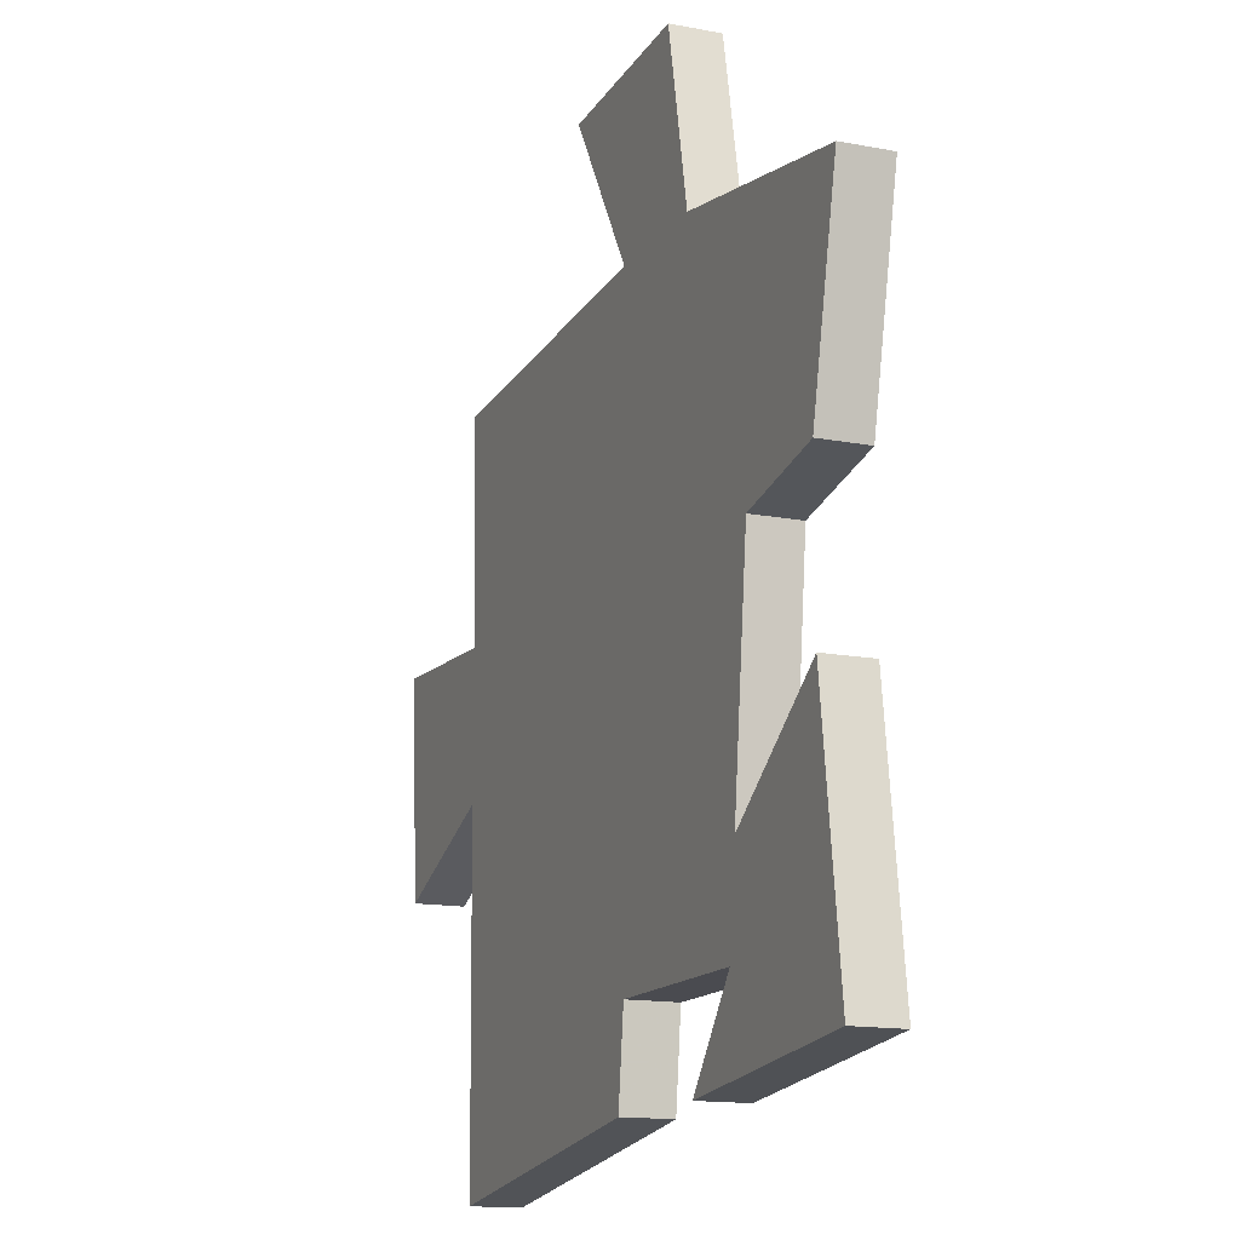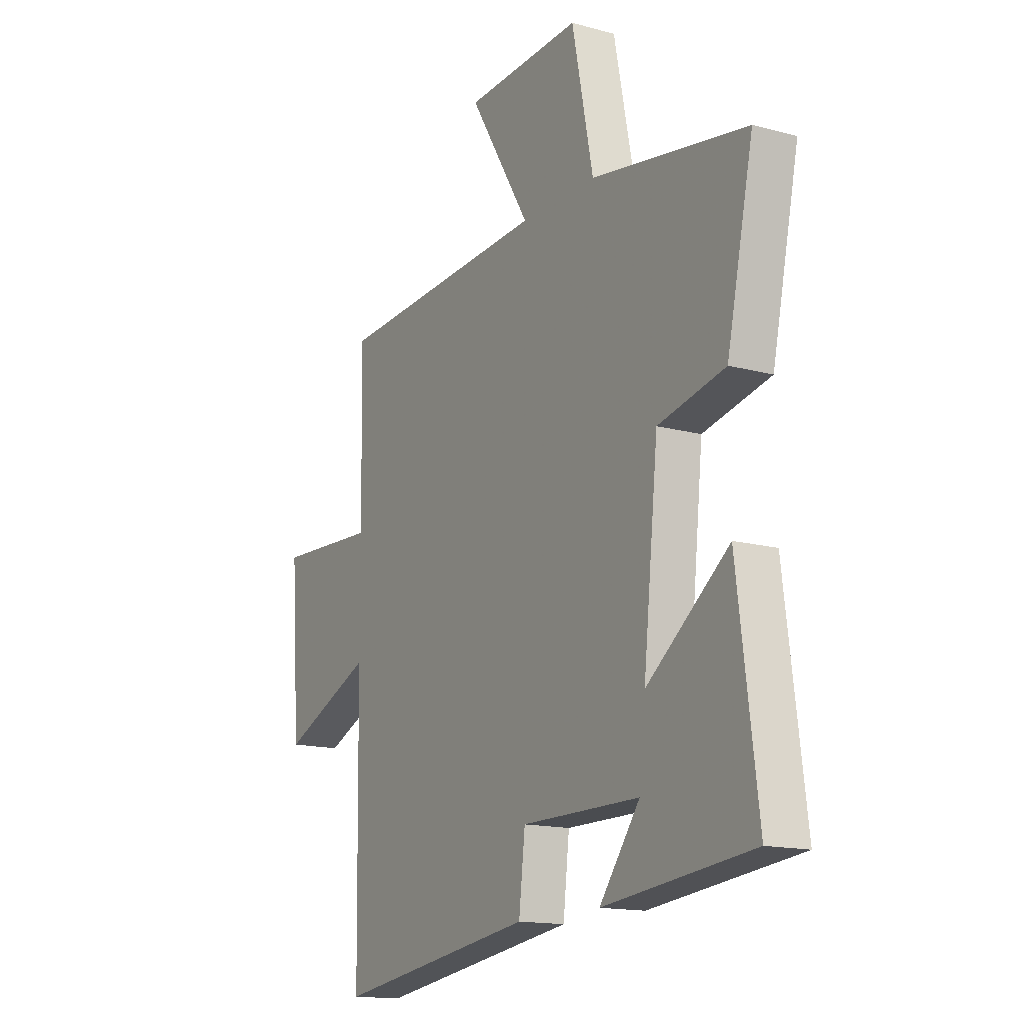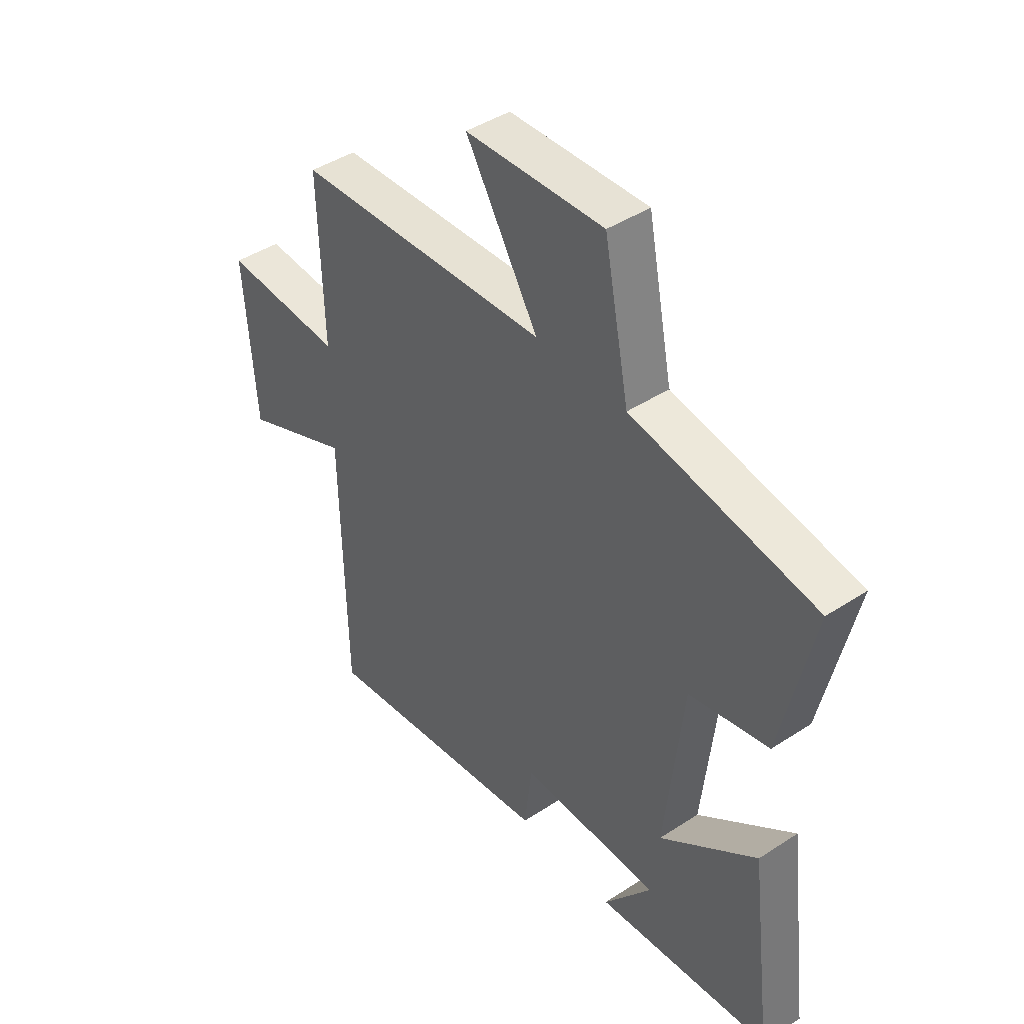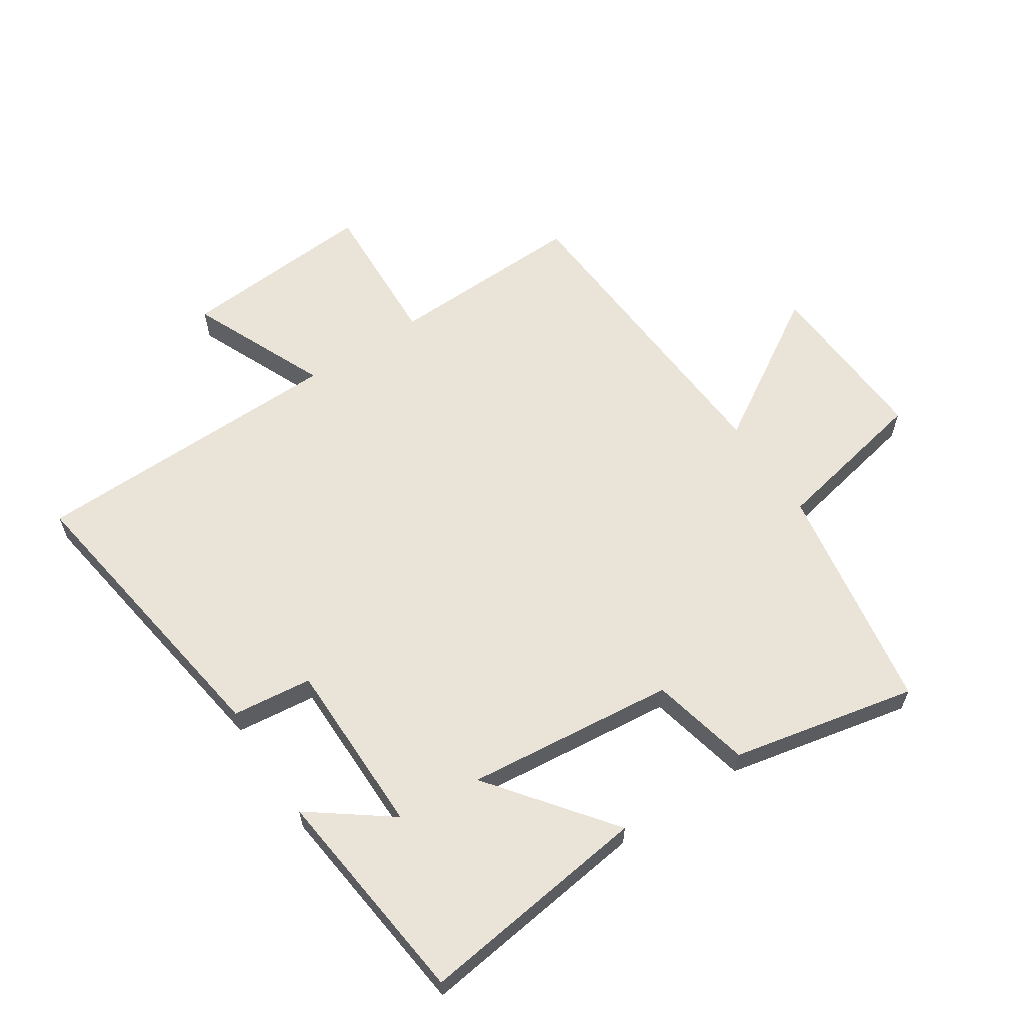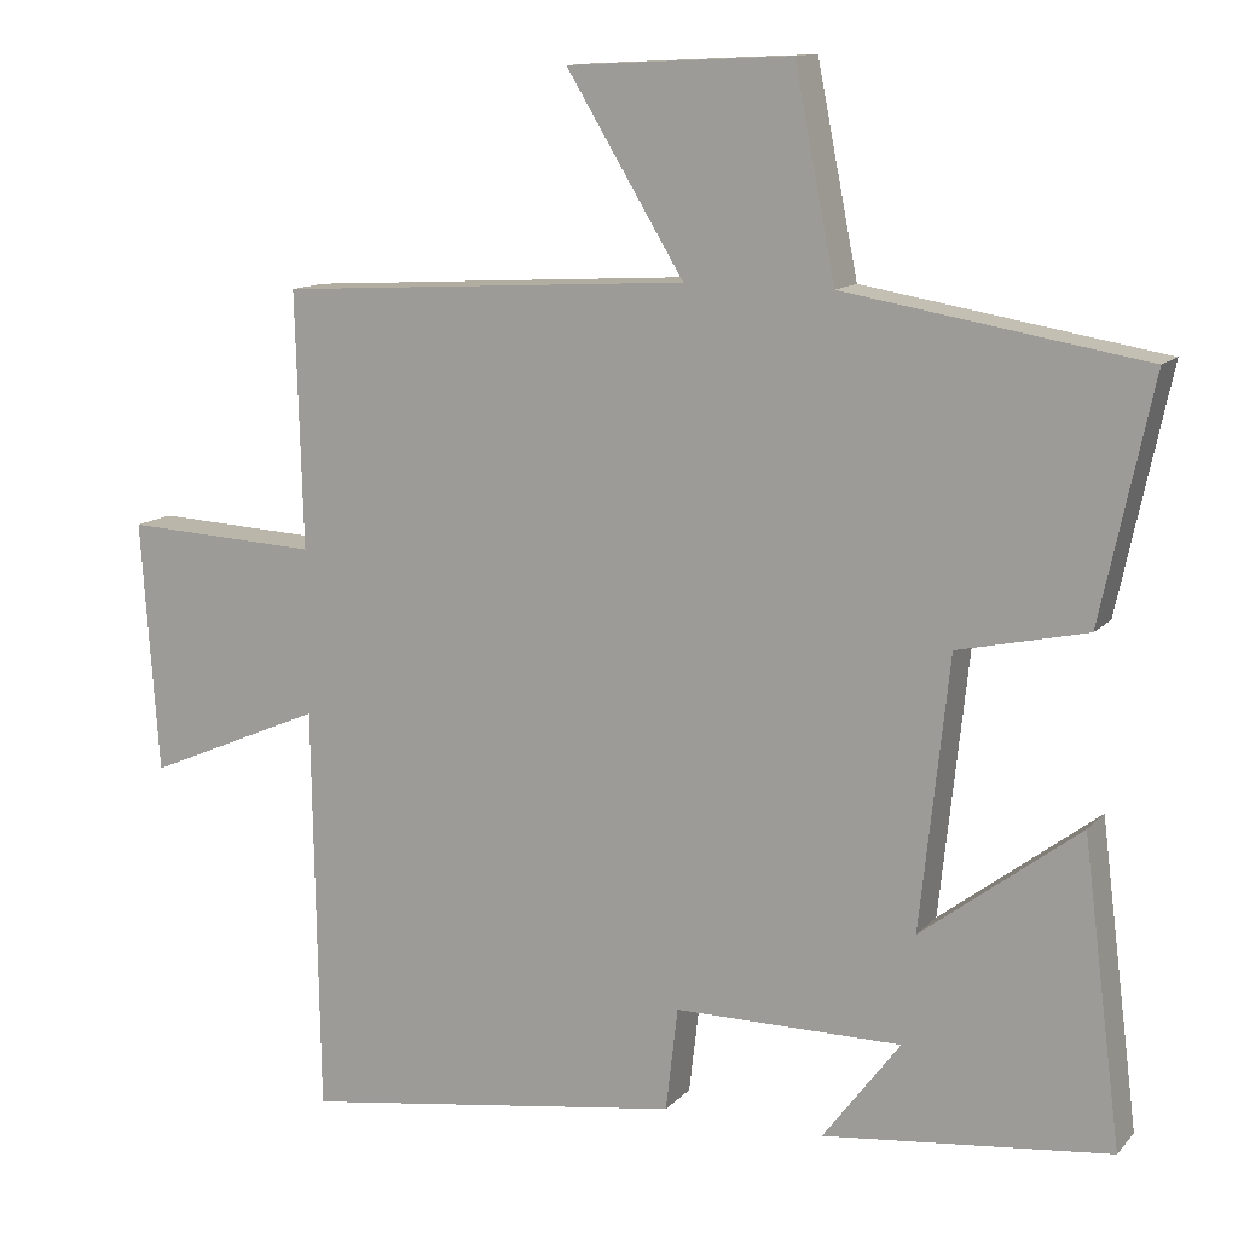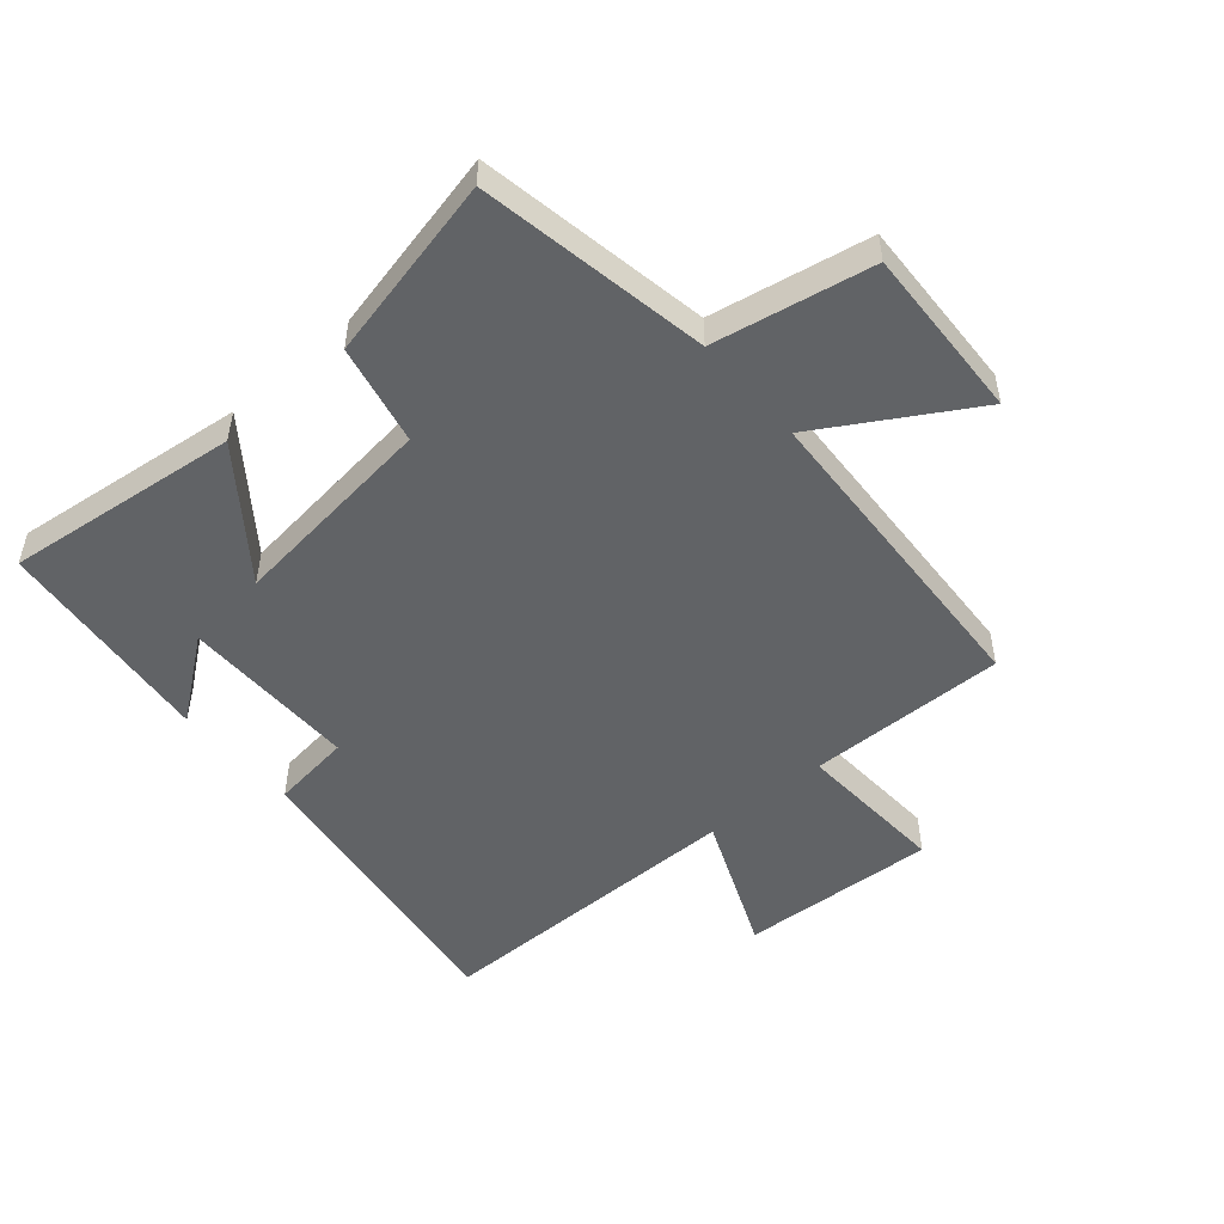
<metadata>
{"format":"obj","ext":"obj","renderer":"f3d","projection":"perspective","resolution":1024,"background":"white","views":[{"elev":-14.5,"azim":-112.7,"up":"+Z"},{"elev":-15.0,"azim":-120.3,"up":"+Z"},{"elev":43.7,"azim":-127.6,"up":"+Z"},{"elev":61.2,"azim":-123.6,"up":"+Y"},{"elev":12.3,"azim":-154.9,"up":"+Z"},{"elev":-50.8,"azim":-48.9,"up":"+Y"}]}
</metadata>
<code>
v 0.492 0.07 -0.57
v 0.011 0.07 -0.5
v -0.004 0.07 -0.371
v -0.288 0.07 -0.371
v -0.191 0.07 -0.5
v -0.548 0.07 -0.461
v -0.5 0.07 -0.085
v -0.303 0.07 -0.235
v -0.339 0.07 0.103
v -0.5 0.07 0.139
v -0.564 0.07 0.437
v -0.191 0.07 0.5
v -0.14 0.07 0.755
v 0.14 0.07 0.741
v -0.007 0.07 0.5
v 0.509 0.07 0.469
v 0.5 0.07 0.149
v 0.744 0.07 0.161
v 0.722 0.07 -0.155
v 0.5 0.07 -0.059
v 0.492 0 -0.57
v 0.011 0 -0.5
v -0.004 0 -0.371
v -0.288 0 -0.371
v -0.191 0 -0.5
v -0.548 0 -0.461
v -0.5 0 -0.085
v -0.303 0 -0.235
v -0.339 0 0.103
v -0.5 0 0.139
v -0.564 0 0.437
v -0.191 0 0.5
v -0.14 0 0.755
v 0.14 0 0.741
v -0.007 0 0.5
v 0.509 0 0.469
v 0.5 0 0.149
v 0.744 0 0.161
v 0.722 0 -0.155
v 0.5 0 -0.059
f 17 18 19 20
f 17 20 1 2
f 15 16 17 2
f 12 13 14 15
f 9 10 11 12
f 8 9 12 15
f 6 7 8
f 4 5 6
f 4 6 8
f 3 4 8 15
f 2 3 15
f 40 39 38 37
f 22 21 40 37
f 22 37 36 35
f 35 34 33 32
f 32 31 30 29
f 35 32 29 28
f 28 27 26
f 26 25 24
f 28 26 24
f 35 28 24 23
f 35 23 22
f 1 21 22 2
f 2 22 23 3
f 3 23 24 4
f 4 24 25 5
f 5 25 26 6
f 6 26 27 7
f 7 27 28 8
f 8 28 29 9
f 9 29 30 10
f 10 30 31 11
f 11 31 32 12
f 12 32 33 13
f 13 33 34 14
f 14 34 35 15
f 15 35 36 16
f 16 36 37 17
f 17 37 38 18
f 18 38 39 19
f 19 39 40 20
f 20 40 21 1

</code>
